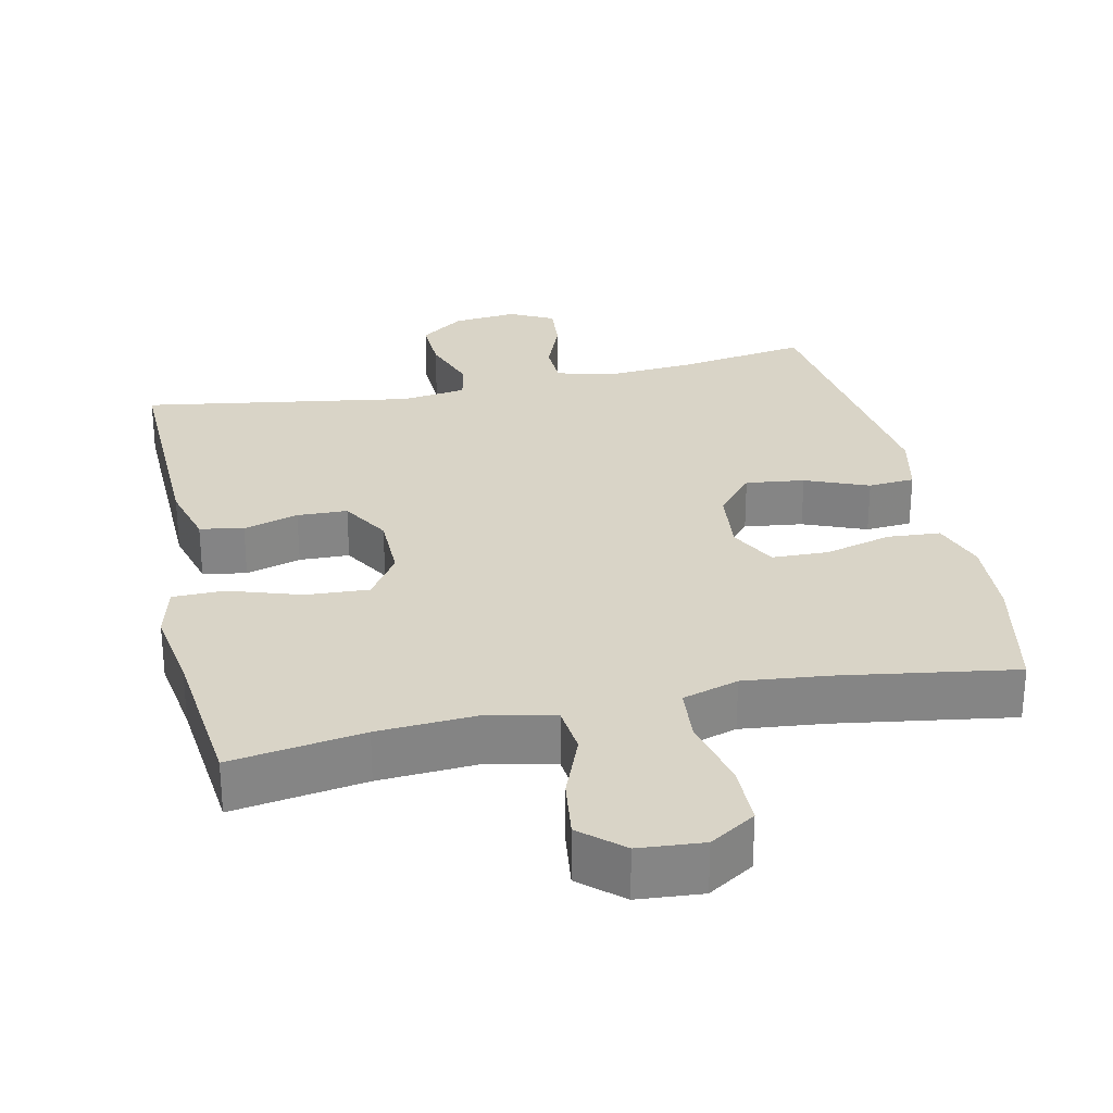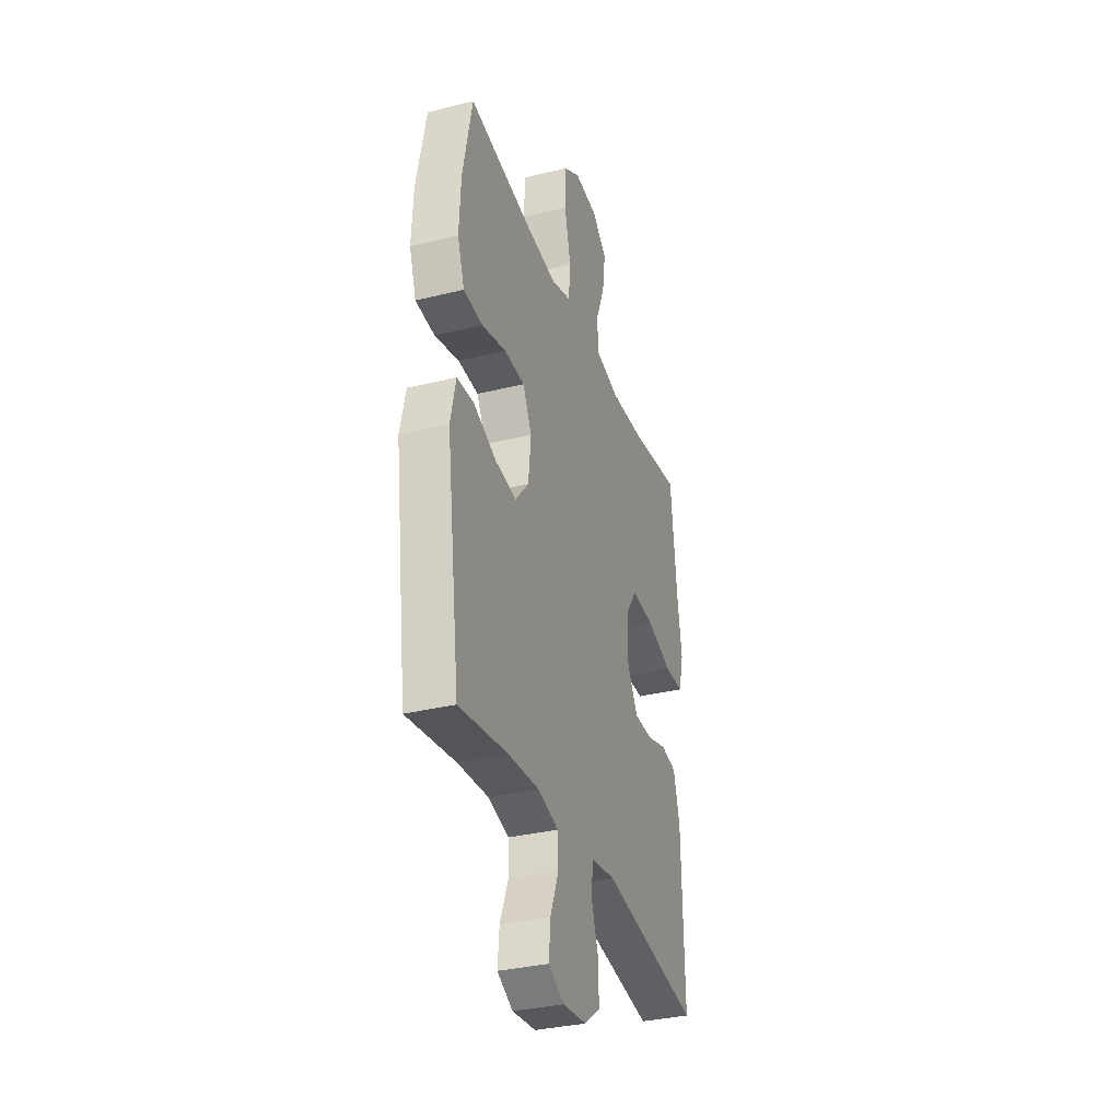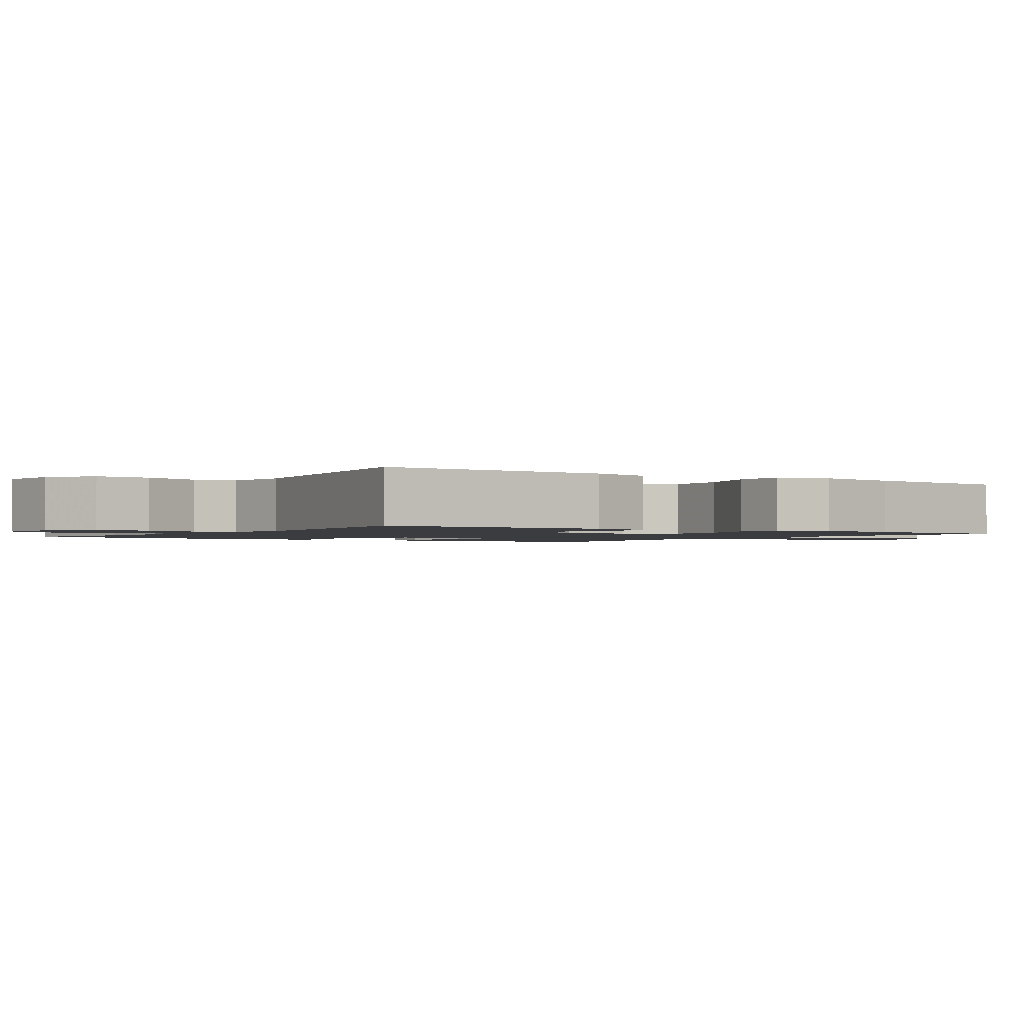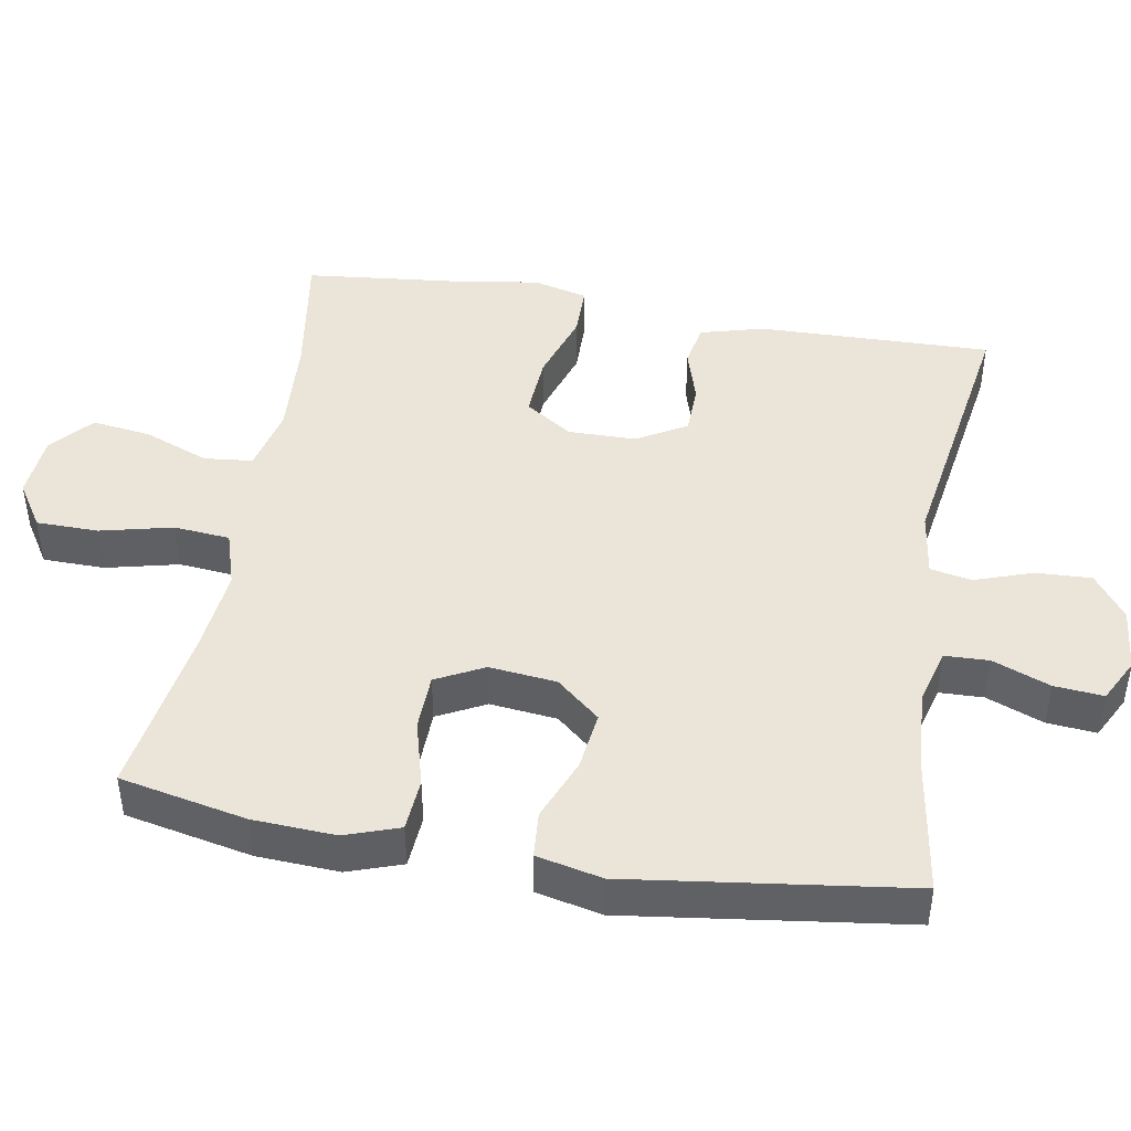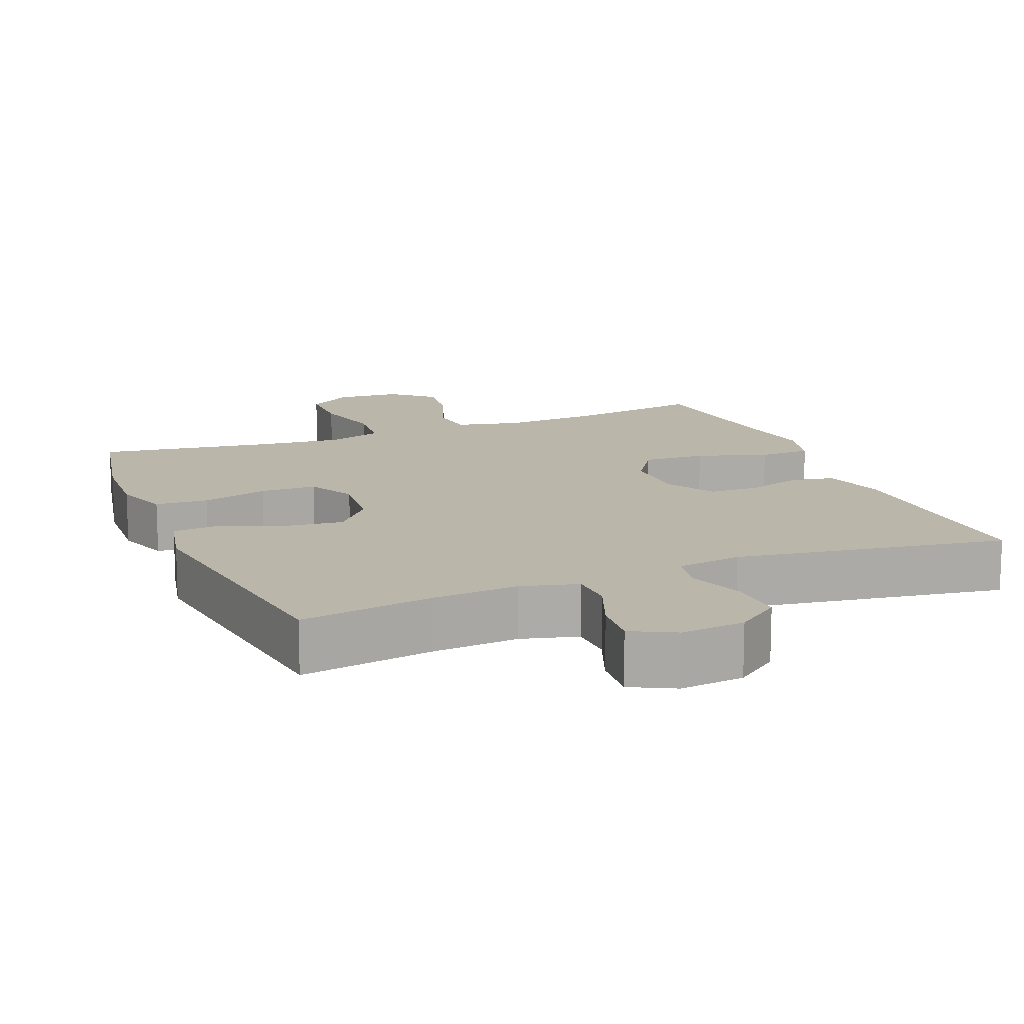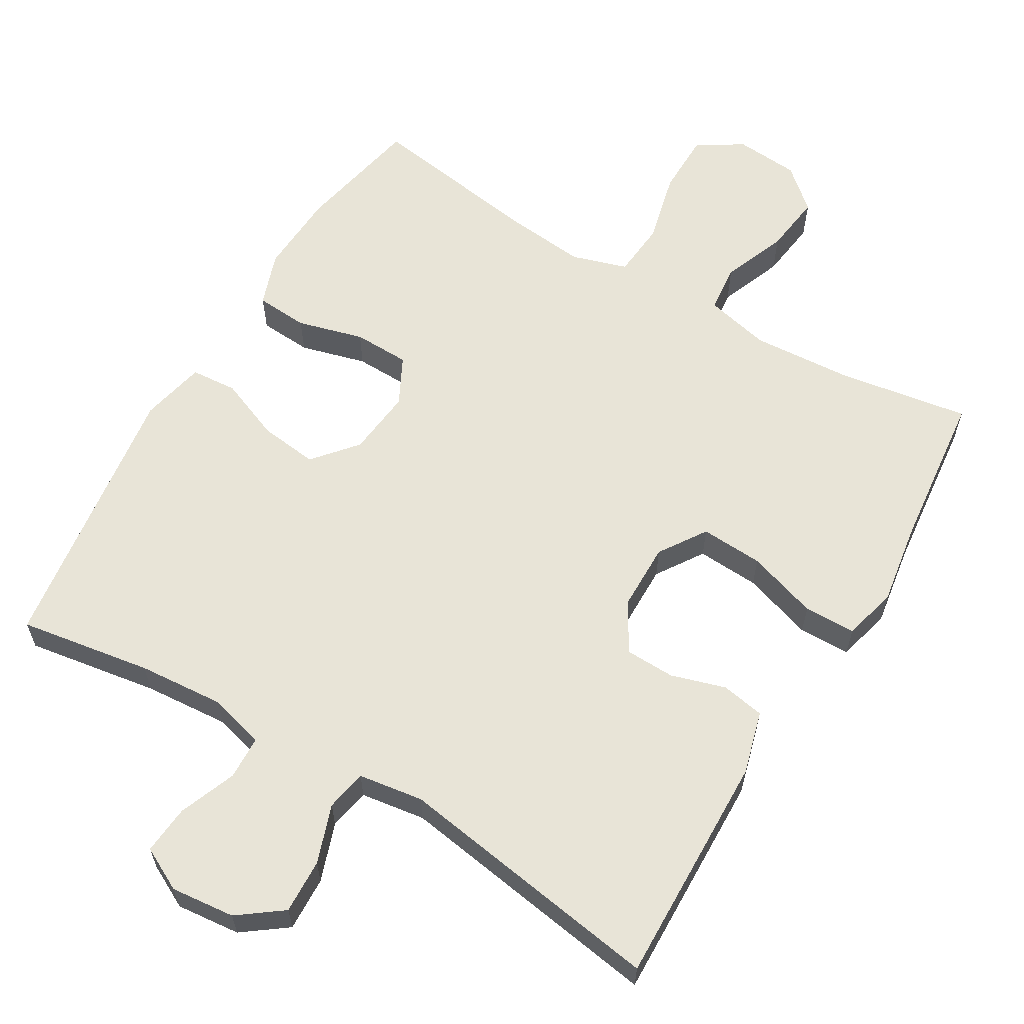
<metadata>
{"format":"obj","ext":"obj","renderer":"f3d","projection":"perspective","resolution":1024,"background":"white","views":[{"elev":28.6,"azim":-12.2,"up":"+Y"},{"elev":-33.6,"azim":108.6,"up":"+Z"},{"elev":-1.5,"azim":-124.2,"up":"+Y"},{"elev":44.7,"azim":99.9,"up":"+Y"},{"elev":14.1,"azim":157.8,"up":"+Y"},{"elev":61.3,"azim":-149.4,"up":"+Y"}]}
</metadata>
<code>
v -0.5 0.07 -0.5
v -0.492 0.07 -0.177
v -0.468 0.07 -0.089
v -0.408 0.07 -0.078
v -0.332 0.07 -0.101
v -0.263 0.07 -0.099
v -0.223 0.07 -0.031
v -0.222 0.07 0.063
v -0.265 0.07 0.128
v -0.352 0.07 0.123
v -0.45 0.07 0.091
v -0.522 0.07 0.092
v -0.541 0.07 0.167
v -0.523 0.07 0.284
v -0.5 0.07 0.5
v -0.317 0.07 0.471
v -0.178 0.07 0.462
v -0.088 0.07 0.483
v -0.081 0.07 0.55
v -0.116 0.07 0.639
v -0.127 0.07 0.721
v -0.07 0.07 0.771
v 0.019 0.07 0.778
v 0.082 0.07 0.738
v 0.083 0.07 0.652
v 0.059 0.07 0.552
v 0.066 0.07 0.475
v 0.143 0.07 0.451
v 0.259 0.07 0.463
v 0.5 0.07 0.5
v 0.536 0.07 0.325
v 0.542 0.07 0.211
v 0.516 0.07 0.136
v 0.443 0.07 0.131
v 0.351 0.07 0.156
v 0.273 0.07 0.154
v 0.239 0.07 0.088
v 0.249 0.07 -0.005
v 0.3 0.07 -0.065
v 0.381 0.07 -0.055
v 0.468 0.07 -0.02
v 0.532 0.07 -0.025
v 0.552 0.07 -0.115
v 0.5 0.07 -0.5
v 0.316 0.07 -0.471
v 0.197 0.07 -0.462
v 0.119 0.07 -0.483
v 0.117 0.07 -0.544
v 0.148 0.07 -0.623
v 0.154 0.07 -0.691
v 0.094 0.07 -0.722
v 0.005 0.07 -0.713
v -0.056 0.07 -0.668
v -0.053 0.07 -0.592
v -0.025 0.07 -0.511
v -0.036 0.07 -0.454
v -0.126 0.07 -0.441
v -0.5 0 -0.5
v -0.492 0 -0.177
v -0.468 0 -0.089
v -0.408 0 -0.078
v -0.332 0 -0.101
v -0.263 0 -0.099
v -0.223 0 -0.031
v -0.222 0 0.063
v -0.265 0 0.128
v -0.352 0 0.123
v -0.45 0 0.091
v -0.522 0 0.092
v -0.541 0 0.167
v -0.523 0 0.284
v -0.5 0 0.5
v -0.317 0 0.471
v -0.178 0 0.462
v -0.088 0 0.483
v -0.081 0 0.55
v -0.116 0 0.639
v -0.127 0 0.721
v -0.07 0 0.771
v 0.019 0 0.778
v 0.082 0 0.738
v 0.083 0 0.652
v 0.059 0 0.552
v 0.066 0 0.475
v 0.143 0 0.451
v 0.259 0 0.463
v 0.5 0 0.5
v 0.536 0 0.325
v 0.542 0 0.211
v 0.516 0 0.136
v 0.443 0 0.131
v 0.351 0 0.156
v 0.273 0 0.154
v 0.239 0 0.088
v 0.249 0 -0.005
v 0.3 0 -0.065
v 0.381 0 -0.055
v 0.468 0 -0.02
v 0.532 0 -0.025
v 0.552 0 -0.115
v 0.5 0 -0.5
v 0.316 0 -0.471
v 0.197 0 -0.462
v 0.119 0 -0.483
v 0.117 0 -0.544
v 0.148 0 -0.623
v 0.154 0 -0.691
v 0.094 0 -0.722
v 0.005 0 -0.713
v -0.056 0 -0.668
v -0.053 0 -0.592
v -0.025 0 -0.511
v -0.036 0 -0.454
v -0.126 0 -0.441
f 53 54 55
f 52 53 55
f 51 52 55
f 50 51 55
f 49 50 55
f 48 49 55
f 47 48 55 56
f 46 47 56
f 43 44 45
f 42 43 45
f 41 42 45
f 40 41 45
f 39 40 45 46
f 46 56 57
f 39 46 57
f 38 39 57
f 33 34 35
f 32 33 35
f 31 32 35
f 30 31 35
f 29 30 35
f 28 29 35 36
f 27 28 36 37
f 24 25 26
f 23 24 26
f 22 23 26
f 21 22 26
f 20 21 26
f 19 20 26
f 18 19 26 27
f 37 38 57
f 27 37 57
f 18 27 57
f 17 18 57
f 12 13 14
f 11 12 14
f 10 11 14
f 14 15 16
f 10 14 16
f 9 10 16
f 3 4 5
f 2 3 5
f 1 2 5
f 57 1 5
f 57 5 6
f 8 9 16 17
f 7 8 17 57
f 6 7 57
f 112 111 110
f 112 110 109
f 112 109 108
f 112 108 107
f 112 107 106
f 112 106 105
f 113 112 105 104
f 113 104 103
f 102 101 100
f 102 100 99
f 102 99 98
f 102 98 97
f 103 102 97 96
f 114 113 103
f 114 103 96
f 114 96 95
f 92 91 90
f 92 90 89
f 92 89 88
f 92 88 87
f 92 87 86
f 93 92 86 85
f 94 93 85 84
f 83 82 81
f 83 81 80
f 83 80 79
f 83 79 78
f 83 78 77
f 83 77 76
f 84 83 76 75
f 114 95 94
f 114 94 84
f 114 84 75
f 114 75 74
f 71 70 69
f 71 69 68
f 71 68 67
f 73 72 71
f 73 71 67
f 73 67 66
f 62 61 60
f 62 60 59
f 62 59 58
f 62 58 114
f 63 62 114
f 74 73 66 65
f 114 74 65 64
f 114 64 63
f 1 58 59 2
f 2 59 60 3
f 3 60 61 4
f 4 61 62 5
f 5 62 63 6
f 6 63 64 7
f 7 64 65 8
f 8 65 66 9
f 9 66 67 10
f 10 67 68 11
f 11 68 69 12
f 12 69 70 13
f 13 70 71 14
f 14 71 72 15
f 15 72 73 16
f 16 73 74 17
f 17 74 75 18
f 18 75 76 19
f 19 76 77 20
f 20 77 78 21
f 21 78 79 22
f 22 79 80 23
f 23 80 81 24
f 24 81 82 25
f 25 82 83 26
f 26 83 84 27
f 27 84 85 28
f 28 85 86 29
f 29 86 87 30
f 30 87 88 31
f 31 88 89 32
f 32 89 90 33
f 33 90 91 34
f 34 91 92 35
f 35 92 93 36
f 36 93 94 37
f 37 94 95 38
f 38 95 96 39
f 39 96 97 40
f 40 97 98 41
f 41 98 99 42
f 42 99 100 43
f 43 100 101 44
f 44 101 102 45
f 45 102 103 46
f 46 103 104 47
f 47 104 105 48
f 48 105 106 49
f 49 106 107 50
f 50 107 108 51
f 51 108 109 52
f 52 109 110 53
f 53 110 111 54
f 54 111 112 55
f 55 112 113 56
f 56 113 114 57
f 57 114 58 1

</code>
